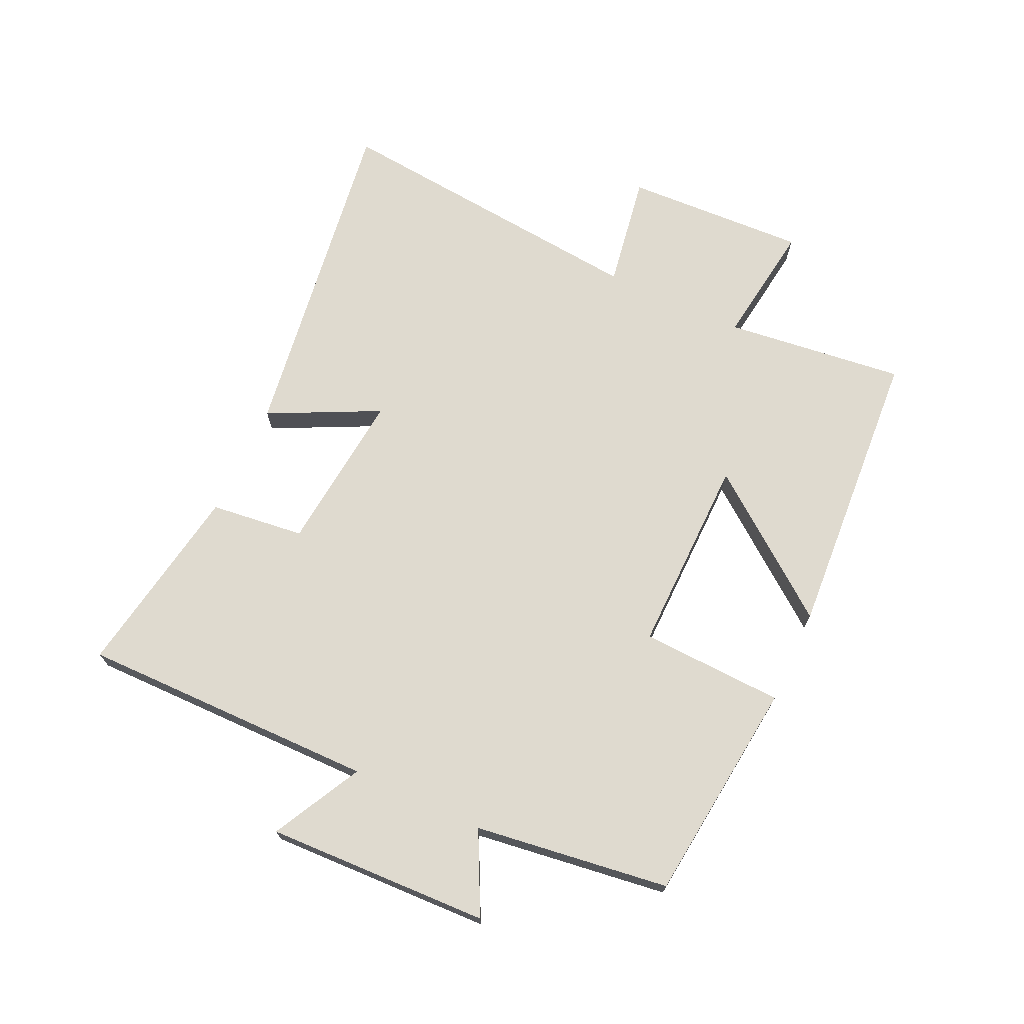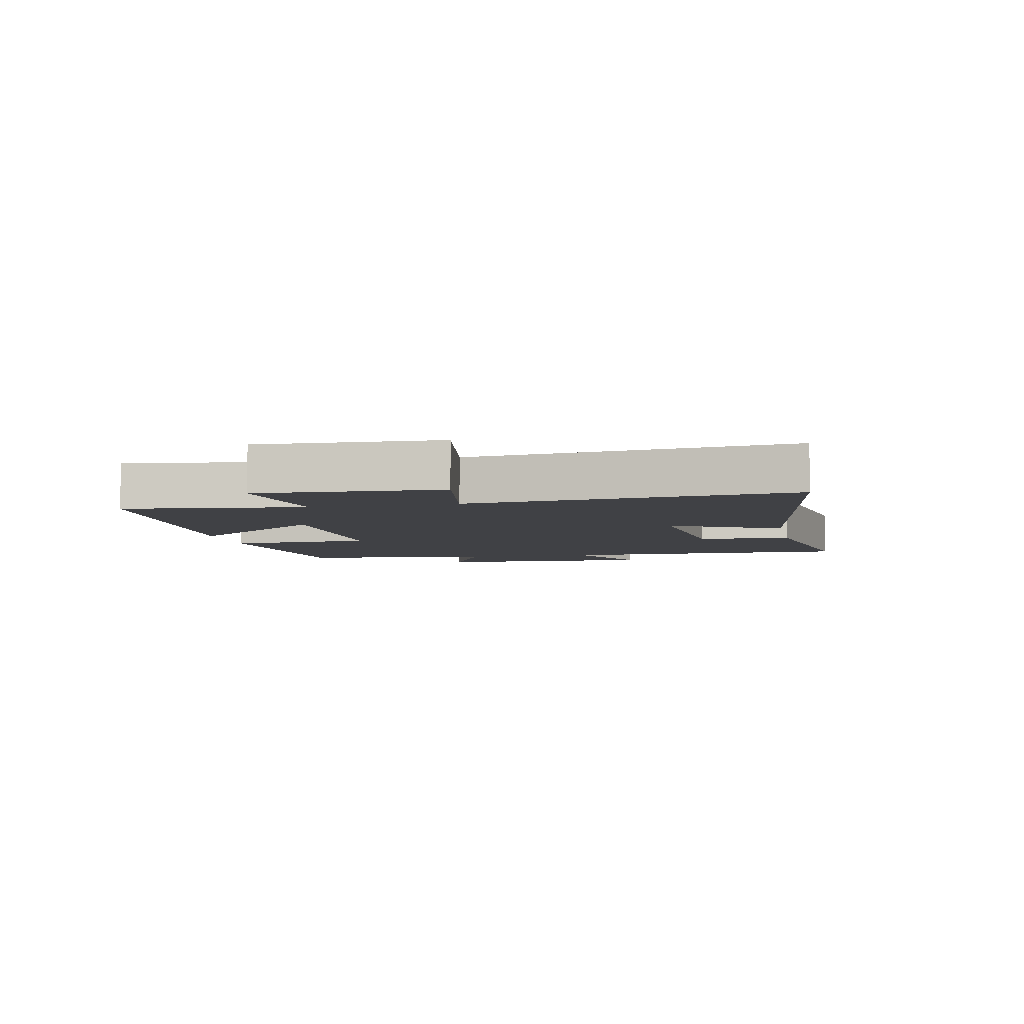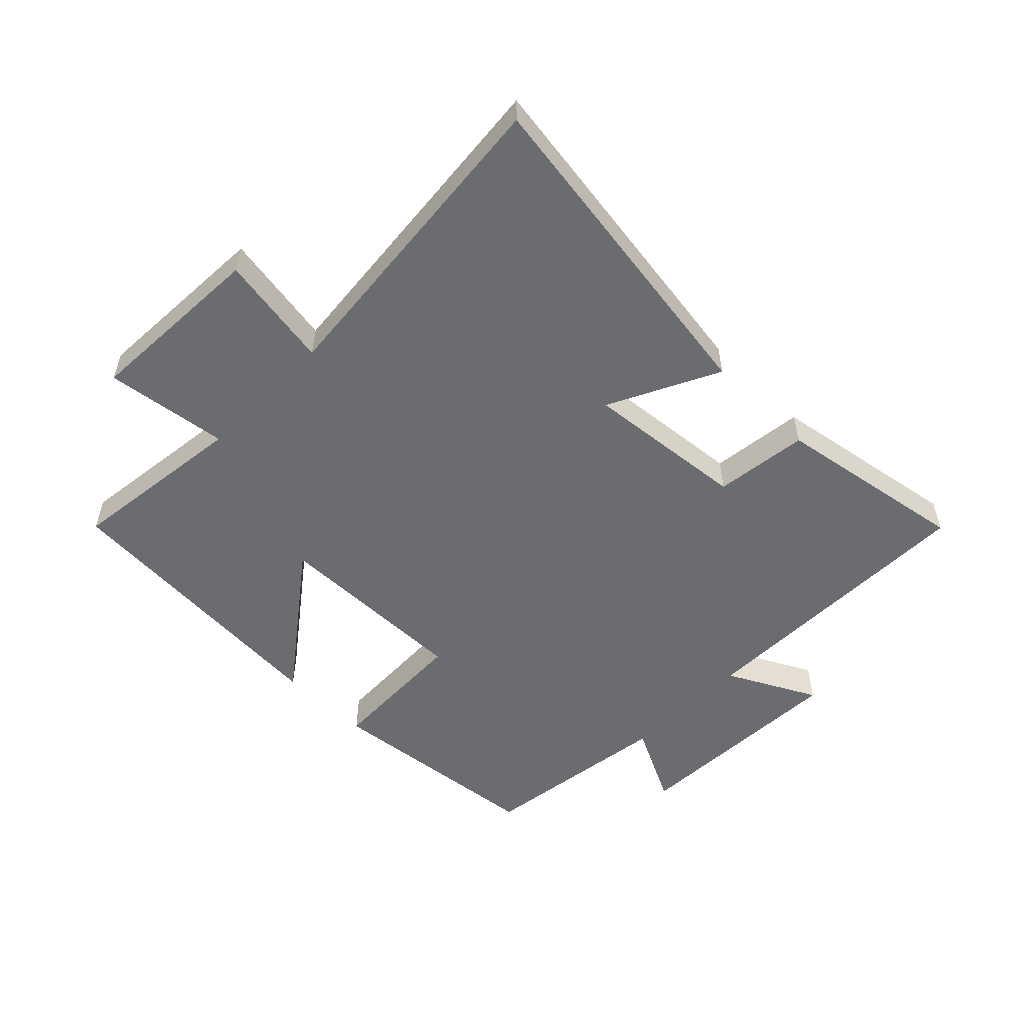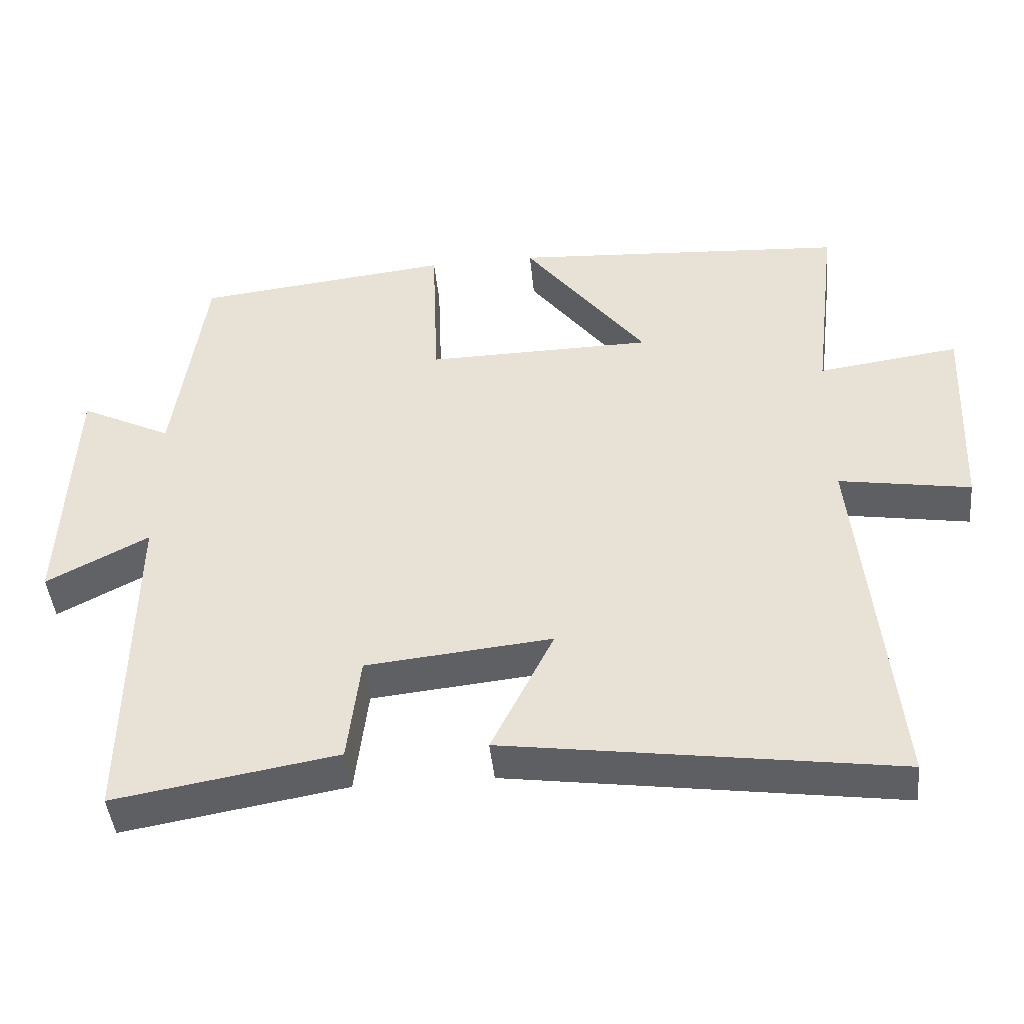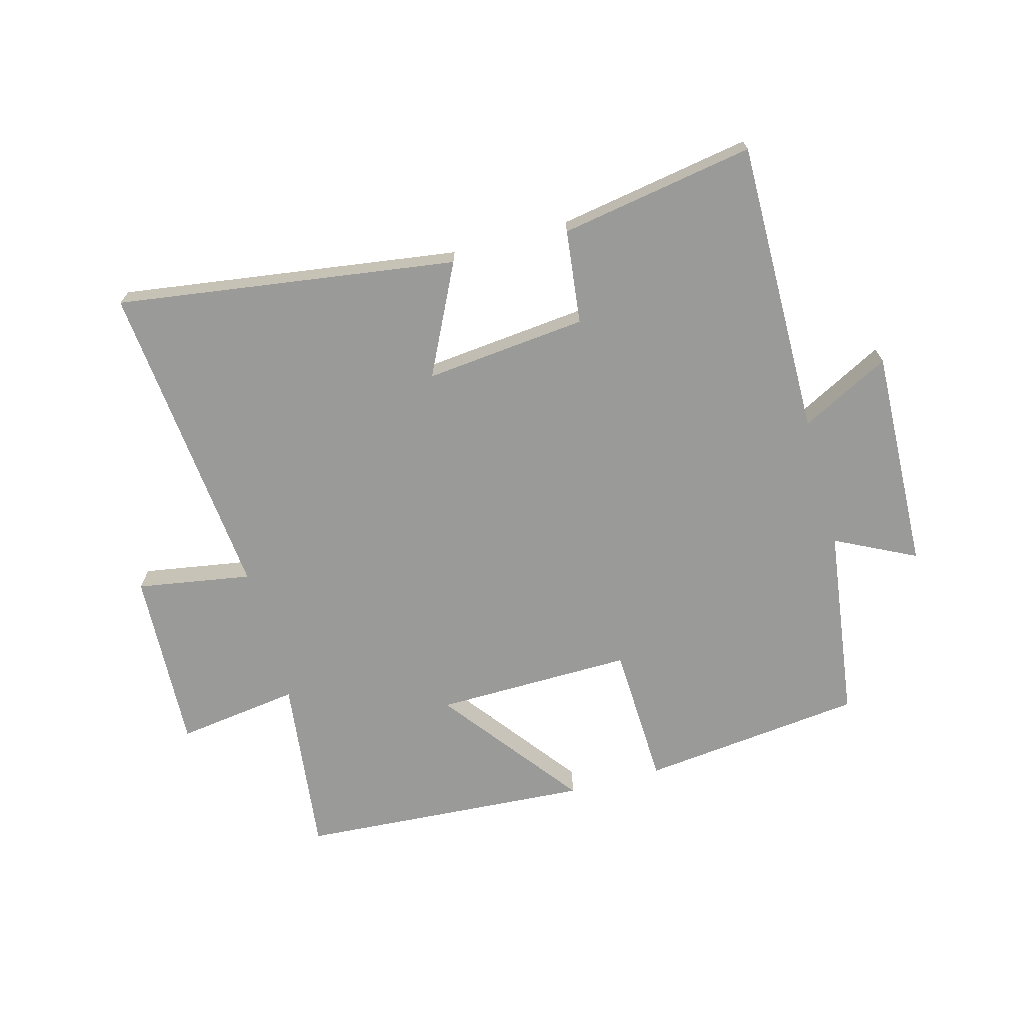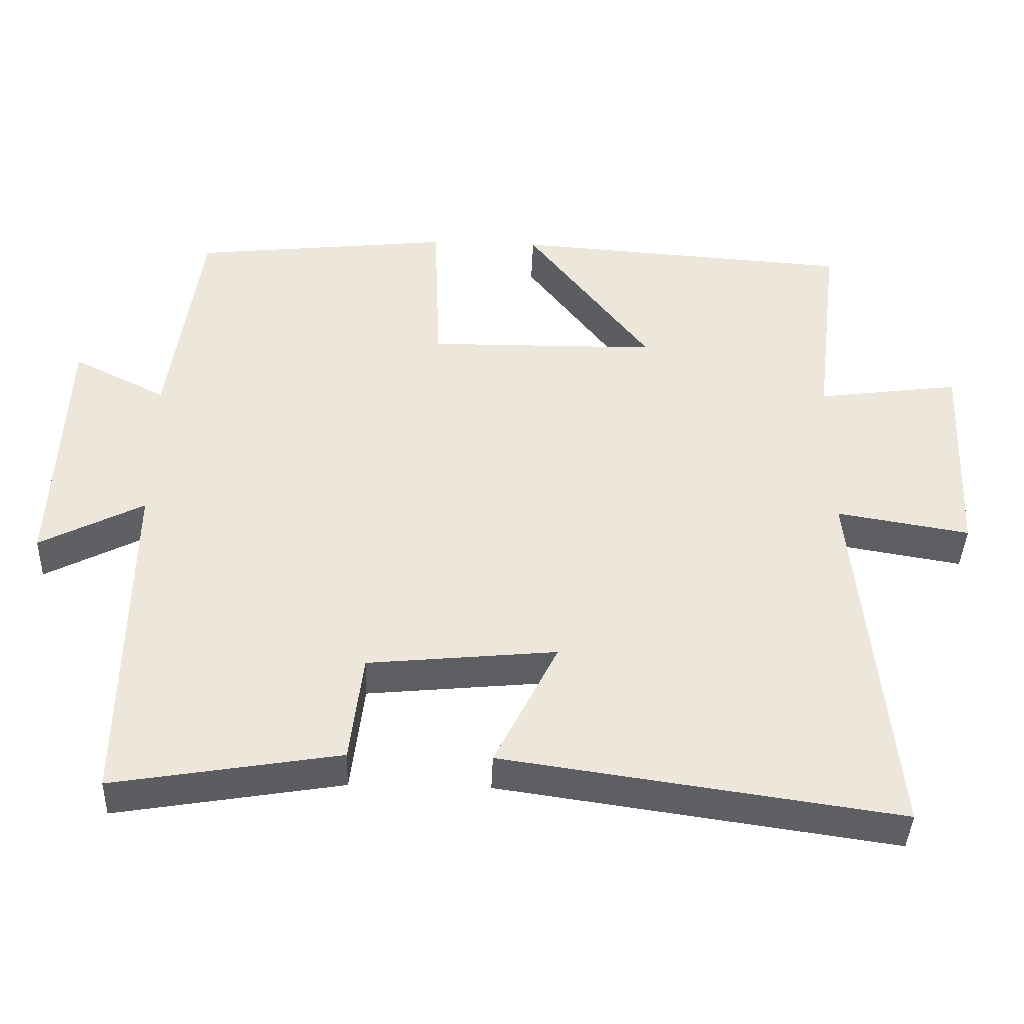
<metadata>
{"format":"obj","ext":"obj","renderer":"f3d","projection":"perspective","resolution":1024,"background":"white","views":[{"elev":70.6,"azim":-65.0,"up":"+Y"},{"elev":-5.8,"azim":101.8,"up":"+Y"},{"elev":-53.7,"azim":135.4,"up":"+Y"},{"elev":-44.6,"azim":5.7,"up":"+Z"},{"elev":-69.2,"azim":-164.7,"up":"+Y"},{"elev":-41.0,"azim":-2.1,"up":"+Z"}]}
</metadata>
<code>
v -0.505 0.07 -0.553
v -0.5 0.07 -0.074
v -0.644 0.07 -0.149
v -0.63 0.07 0.211
v -0.5 0.07 0.146
v -0.457 0.07 0.46
v -0.096 0.07 0.5
v -0.087 0.07 0.269
v 0.233 0.07 0.273
v 0.06 0.07 0.5
v 0.535 0.07 0.468
v 0.5 0.07 0.178
v 0.699 0.07 0.205
v 0.685 0.07 -0.089
v 0.5 0.07 -0.058
v 0.55 0.07 -0.579
v 0.001 0.07 -0.5
v 0.089 0.07 -0.322
v -0.173 0.07 -0.348
v -0.191 0.07 -0.5
v -0.505 0 -0.553
v -0.5 0 -0.074
v -0.644 0 -0.149
v -0.63 0 0.211
v -0.5 0 0.146
v -0.457 0 0.46
v -0.096 0 0.5
v -0.087 0 0.269
v 0.233 0 0.273
v 0.06 0 0.5
v 0.535 0 0.468
v 0.5 0 0.178
v 0.699 0 0.205
v 0.685 0 -0.089
v 0.5 0 -0.058
v 0.55 0 -0.579
v 0.001 0 -0.5
v 0.089 0 -0.322
v -0.173 0 -0.348
v -0.191 0 -0.5
f 19 20 1 2
f 18 19 2
f 15 16 17 18
f 15 18 2
f 12 13 14 15
f 12 15 2
f 9 10 11 12
f 8 9 12 2
f 5 6 7 8
f 5 8 2 3
f 3 4 5
f 22 21 40 39
f 22 39 38
f 38 37 36 35
f 22 38 35
f 35 34 33 32
f 22 35 32
f 32 31 30 29
f 22 32 29 28
f 28 27 26 25
f 23 22 28 25
f 25 24 23
f 1 21 22 2
f 2 22 23 3
f 3 23 24 4
f 4 24 25 5
f 5 25 26 6
f 6 26 27 7
f 7 27 28 8
f 8 28 29 9
f 9 29 30 10
f 10 30 31 11
f 11 31 32 12
f 12 32 33 13
f 13 33 34 14
f 14 34 35 15
f 15 35 36 16
f 16 36 37 17
f 17 37 38 18
f 18 38 39 19
f 19 39 40 20
f 20 40 21 1

</code>
